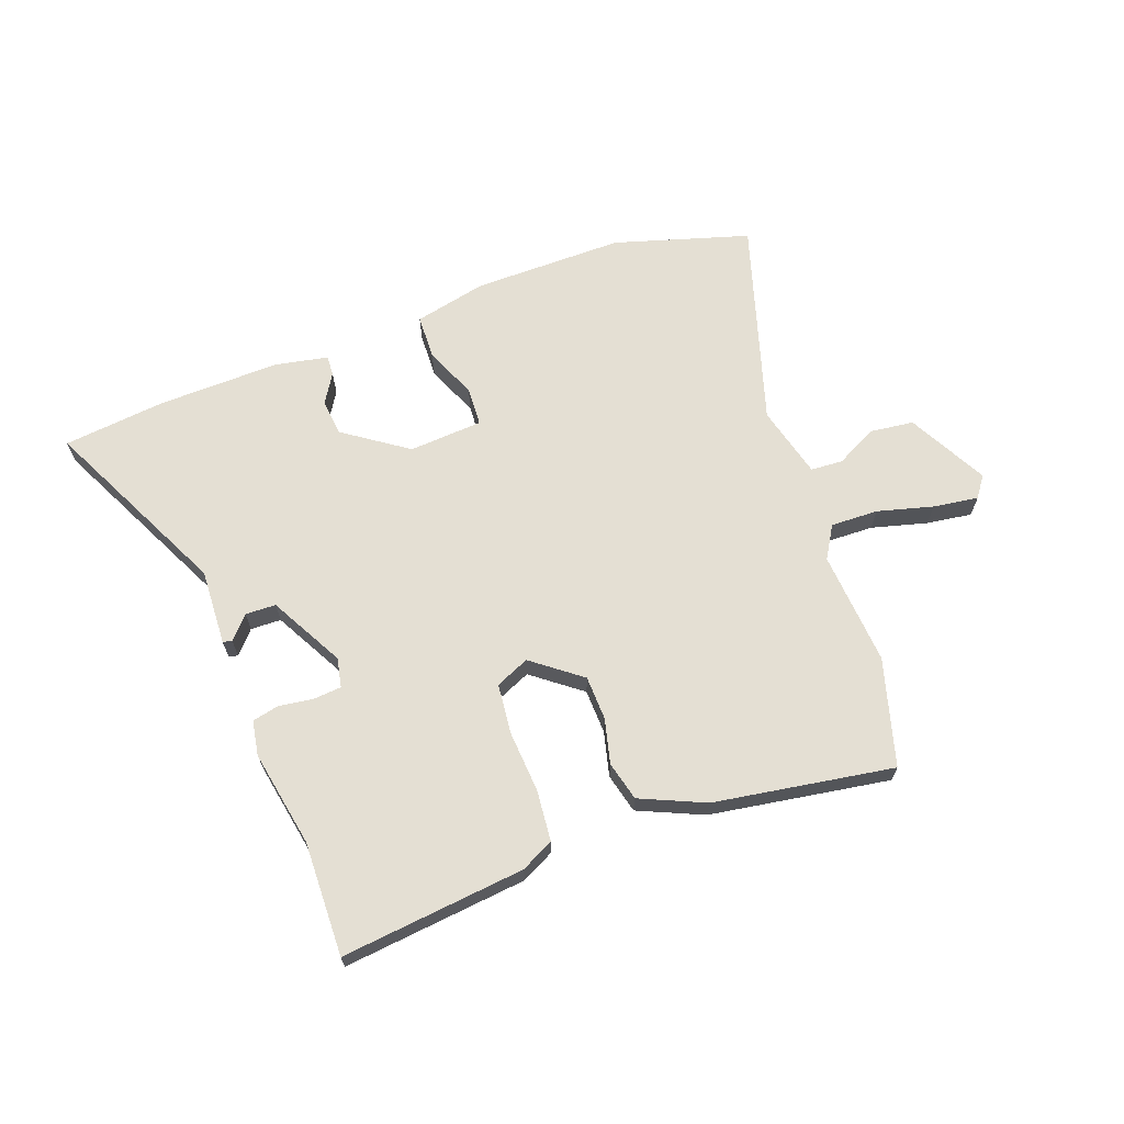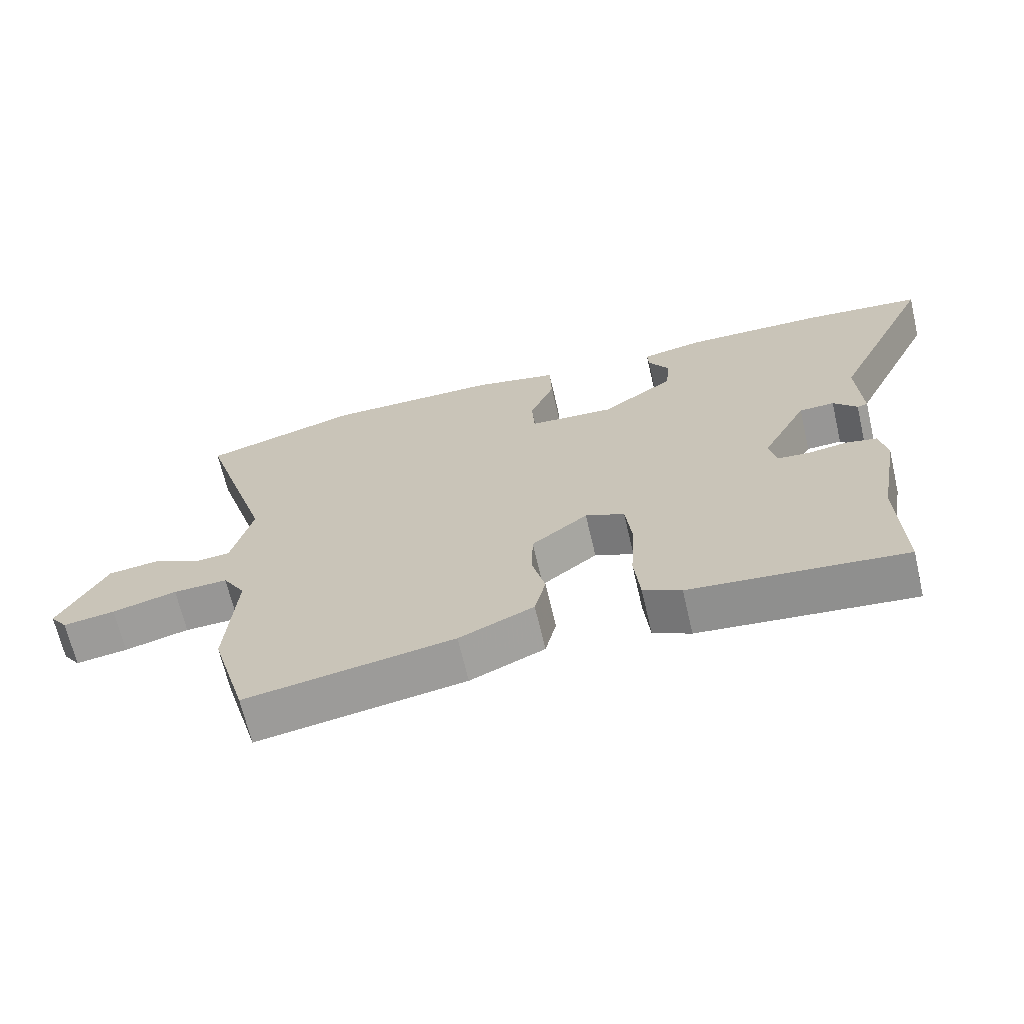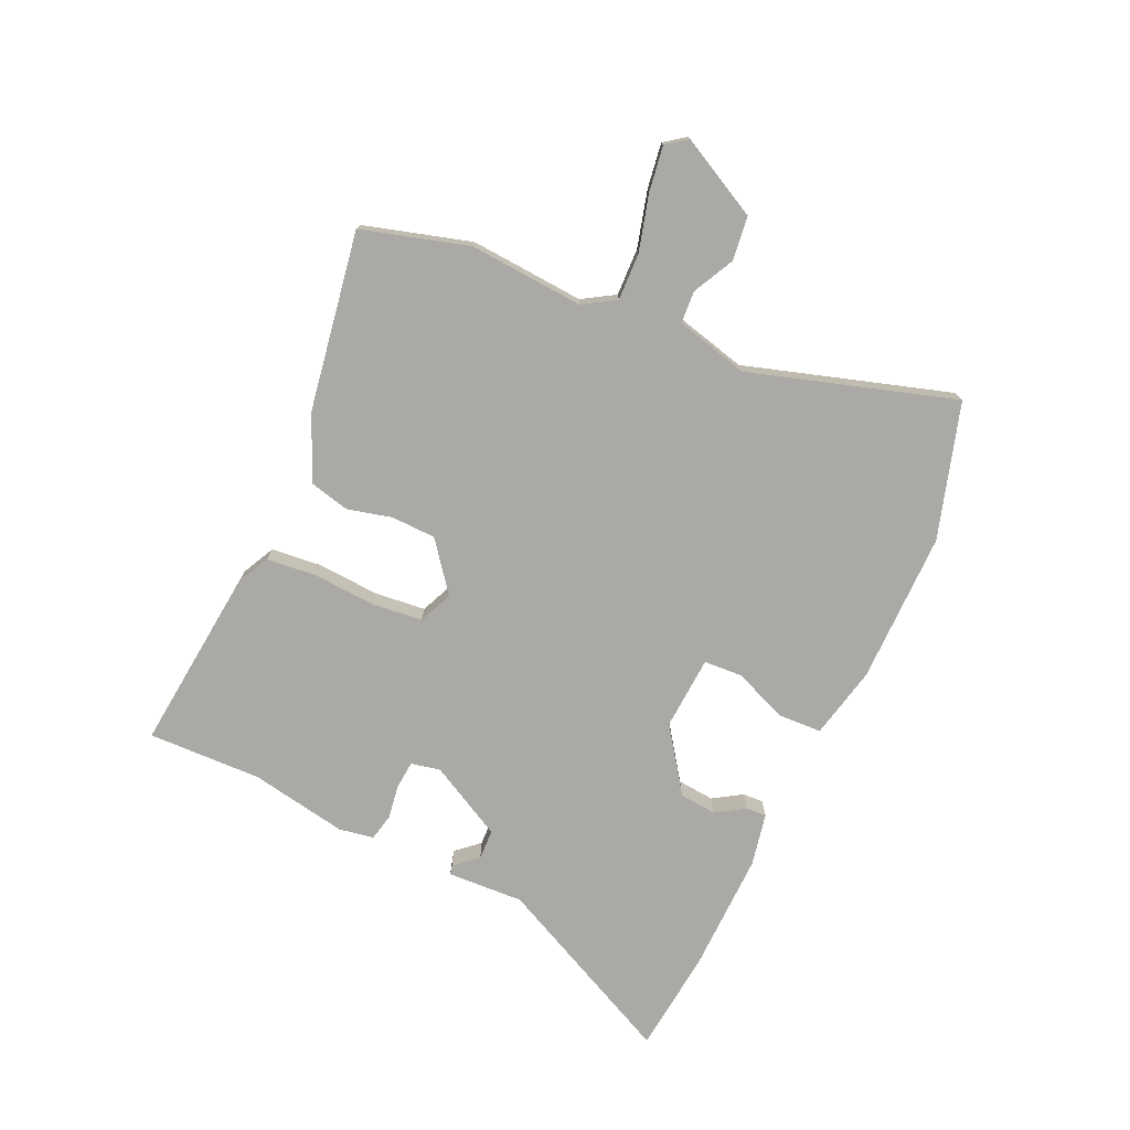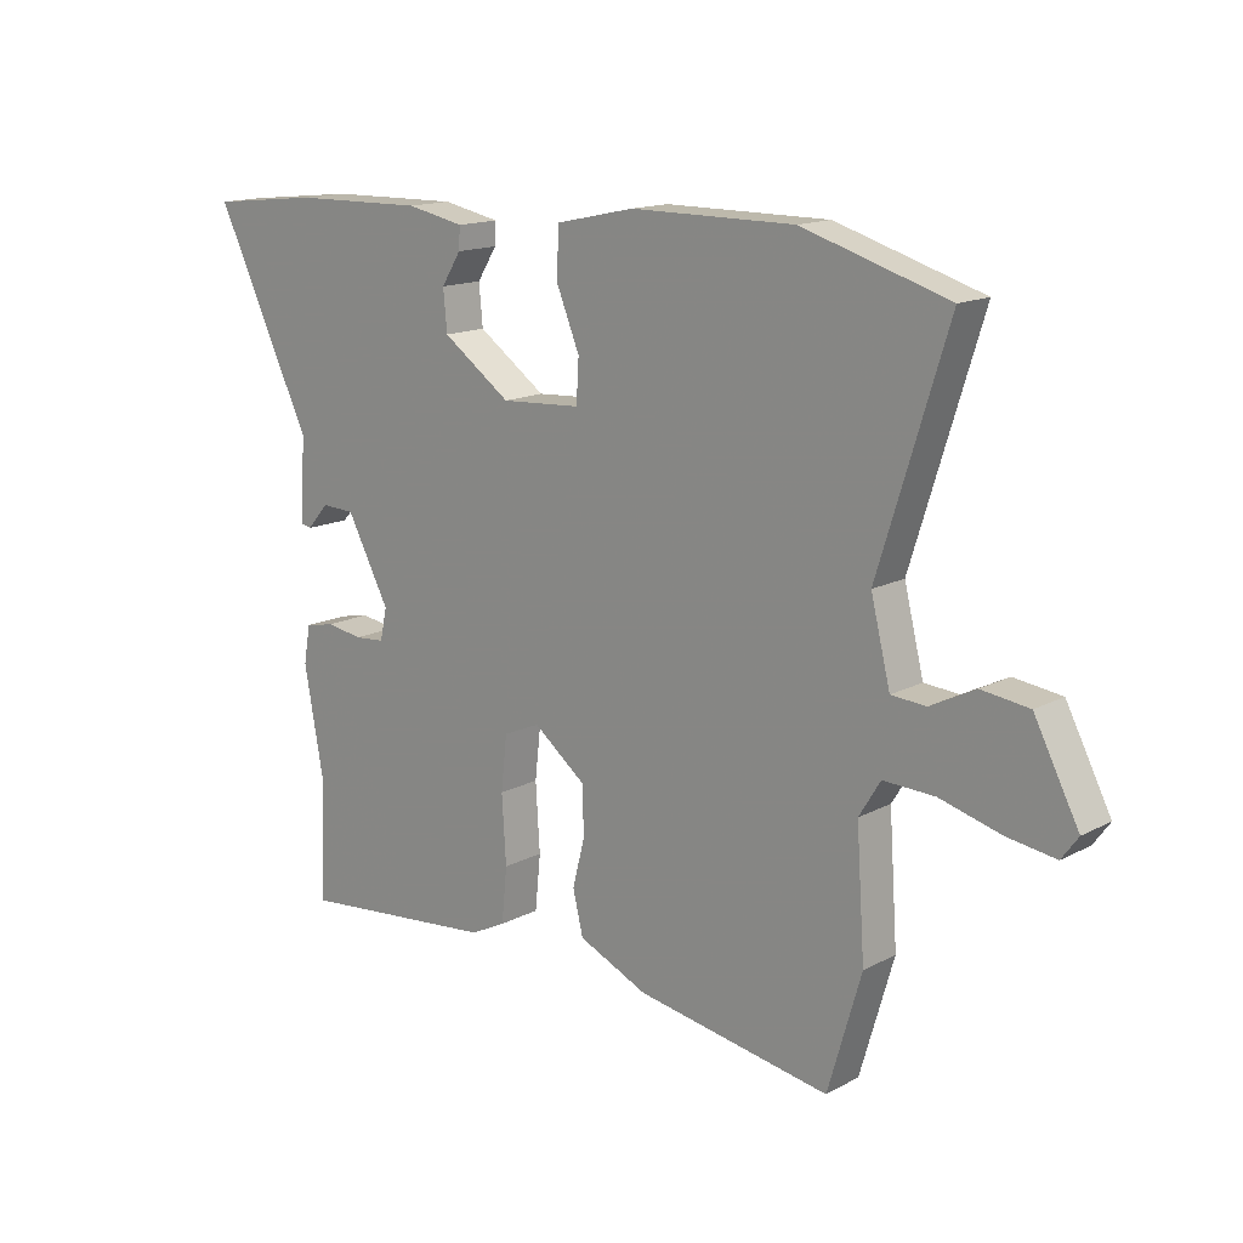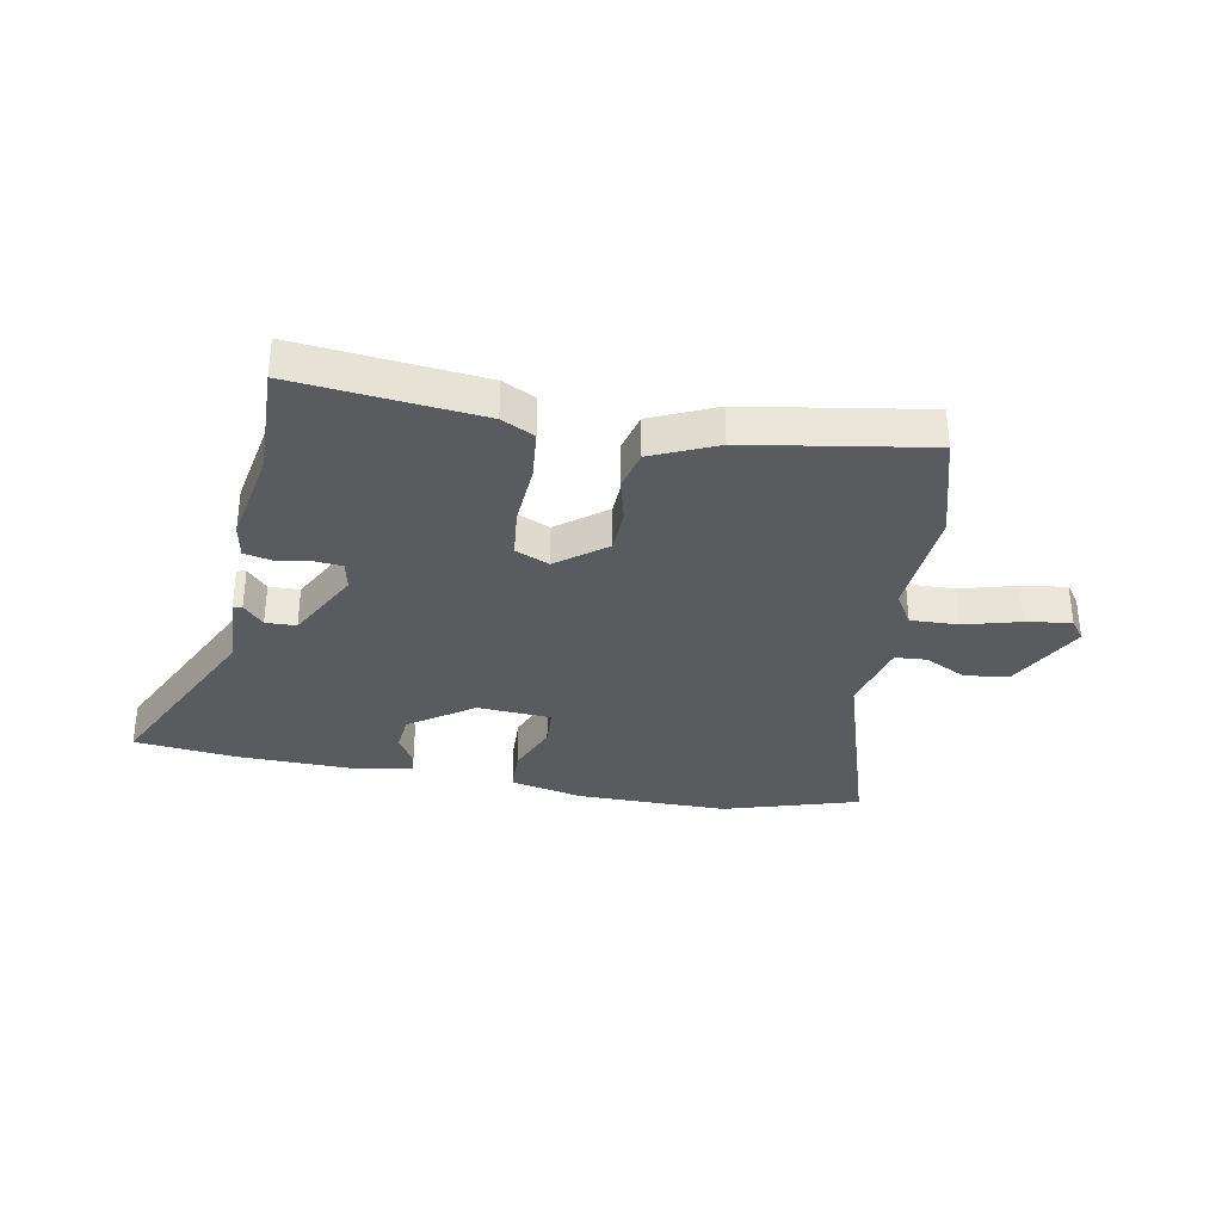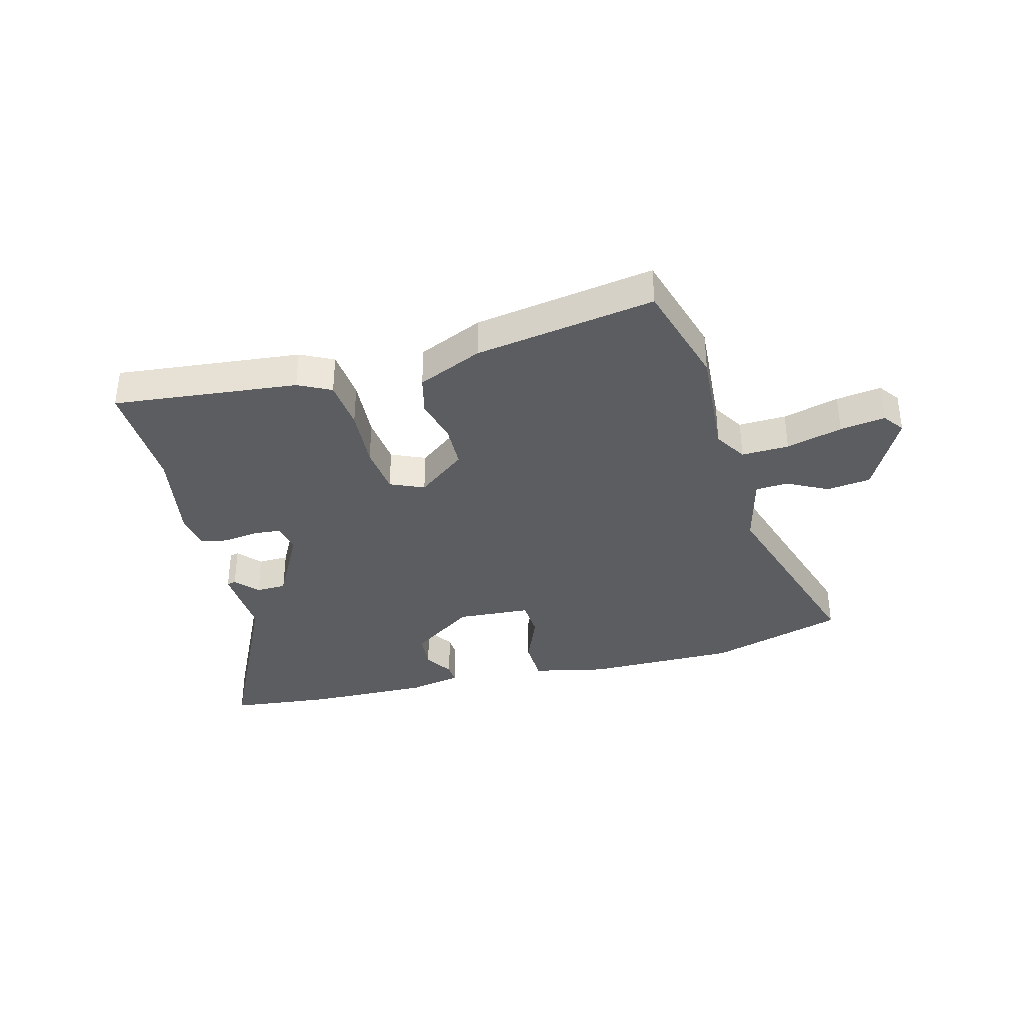
<metadata>
{"format":"obj","ext":"obj","renderer":"f3d","projection":"perspective","resolution":1024,"background":"white","views":[{"elev":66.4,"azim":159.5,"up":"+Y"},{"elev":-67.3,"azim":13.1,"up":"+Z"},{"elev":-75.3,"azim":-114.7,"up":"+Y"},{"elev":15.0,"azim":-138.2,"up":"+Z"},{"elev":-33.3,"azim":169.3,"up":"+Y"},{"elev":-35.8,"azim":-165.4,"up":"+Y"}]}
</metadata>
<code>
v -0.472 0.07 -0.596
v -0.527 0.07 -0.407
v -0.513 0.07 -0.204
v -0.548 0.07 -0.147
v -0.632 0.07 -0.15
v -0.731 0.07 -0.177
v -0.811 0.07 -0.189
v -0.838 0.07 -0.152
v -0.765 0.07 -0.011
v -0.687 0.07 -0.001
v -0.614 0.07 -0.038
v -0.557 0.07 -0.034
v -0.525 0.07 0.095
v -0.638 0.07 0.458
v -0.399 0.07 0.531
v -0.131 0.07 0.531
v -0.002 0.07 0.503
v 0.001 0.07 0.424
v -0.037 0.07 0.331
v -0.033 0.07 0.262
v 0.098 0.07 0.254
v 0.21 0.07 0.333
v 0.216 0.07 0.399
v 0.184 0.07 0.45
v 0.182 0.07 0.486
v 0.276 0.07 0.505
v 0.492 0.07 0.501
v 0.674 0.07 0.482
v 0.516 0.07 0.152
v 0.523 0.07 0.017
v 0.507 0.07 0.013
v 0.471 0.07 0.053
v 0.417 0.07 0.051
v 0.347 0.07 -0.081
v 0.358 0.07 -0.133
v 0.407 0.07 -0.137
v 0.468 0.07 -0.128
v 0.516 0.07 -0.138
v 0.527 0.07 -0.2
v 0.496 0.07 -0.372
v 0.502 0.07 -0.574
v 0.175 0.07 -0.541
v 0.117 0.07 -0.512
v 0.108 0.07 -0.422
v 0.115 0.07 -0.312
v 0.105 0.07 -0.223
v 0.045 0.07 -0.197
v -0.041 0.07 -0.264
v -0.043 0.07 -0.343
v -0.023 0.07 -0.422
v -0.04 0.07 -0.492
v -0.154 0.07 -0.543
v -0.472 0 -0.596
v -0.527 0 -0.407
v -0.513 0 -0.204
v -0.548 0 -0.147
v -0.632 0 -0.15
v -0.731 0 -0.177
v -0.811 0 -0.189
v -0.838 0 -0.152
v -0.765 0 -0.011
v -0.687 0 -0.001
v -0.614 0 -0.038
v -0.557 0 -0.034
v -0.525 0 0.095
v -0.638 0 0.458
v -0.399 0 0.531
v -0.131 0 0.531
v -0.002 0 0.503
v 0.001 0 0.424
v -0.037 0 0.331
v -0.033 0 0.262
v 0.098 0 0.254
v 0.21 0 0.333
v 0.216 0 0.399
v 0.184 0 0.45
v 0.182 0 0.486
v 0.276 0 0.505
v 0.492 0 0.501
v 0.674 0 0.482
v 0.516 0 0.152
v 0.523 0 0.017
v 0.507 0 0.013
v 0.471 0 0.053
v 0.417 0 0.051
v 0.347 0 -0.081
v 0.358 0 -0.133
v 0.407 0 -0.137
v 0.468 0 -0.128
v 0.516 0 -0.138
v 0.527 0 -0.2
v 0.496 0 -0.372
v 0.502 0 -0.574
v 0.175 0 -0.541
v 0.117 0 -0.512
v 0.108 0 -0.422
v 0.115 0 -0.312
v 0.105 0 -0.223
v 0.045 0 -0.197
v -0.041 0 -0.264
v -0.043 0 -0.343
v -0.023 0 -0.422
v -0.04 0 -0.492
v -0.154 0 -0.543
f 1 2 3
f 52 1 3
f 51 52 3
f 50 51 3
f 49 50 3
f 48 49 3 4
f 47 48 4
f 43 44 45
f 42 43 45
f 41 42 45
f 40 41 45
f 40 45 46
f 39 40 46
f 38 39 46
f 37 38 46
f 36 37 46
f 35 36 46 47
f 29 30 31 32
f 29 32 33
f 27 28 29
f 26 27 29
f 25 26 29
f 24 25 29
f 23 24 29
f 22 23 29 33
f 21 22 33 34
f 17 18 19
f 16 17 19
f 15 16 19
f 14 15 19
f 13 14 19
f 12 13 19 20
f 9 10 11
f 8 9 11
f 7 8 11
f 6 7 11
f 5 6 11
f 4 5 11 12
f 34 35 47
f 21 34 47
f 20 21 47
f 12 20 47
f 4 12 47
f 55 54 53
f 55 53 104
f 55 104 103
f 55 103 102
f 55 102 101
f 56 55 101 100
f 56 100 99
f 97 96 95
f 97 95 94
f 97 94 93
f 97 93 92
f 98 97 92
f 98 92 91
f 98 91 90
f 98 90 89
f 98 89 88
f 99 98 88 87
f 84 83 82 81
f 85 84 81
f 81 80 79
f 81 79 78
f 81 78 77
f 81 77 76
f 81 76 75
f 85 81 75 74
f 86 85 74 73
f 71 70 69
f 71 69 68
f 71 68 67
f 71 67 66
f 71 66 65
f 72 71 65 64
f 63 62 61
f 63 61 60
f 63 60 59
f 63 59 58
f 63 58 57
f 64 63 57 56
f 99 87 86
f 99 86 73
f 99 73 72
f 99 72 64
f 99 64 56
f 1 53 54 2
f 2 54 55 3
f 3 55 56 4
f 4 56 57 5
f 5 57 58 6
f 6 58 59 7
f 7 59 60 8
f 8 60 61 9
f 9 61 62 10
f 10 62 63 11
f 11 63 64 12
f 12 64 65 13
f 13 65 66 14
f 14 66 67 15
f 15 67 68 16
f 16 68 69 17
f 17 69 70 18
f 18 70 71 19
f 19 71 72 20
f 20 72 73 21
f 21 73 74 22
f 22 74 75 23
f 23 75 76 24
f 24 76 77 25
f 25 77 78 26
f 26 78 79 27
f 27 79 80 28
f 28 80 81 29
f 29 81 82 30
f 30 82 83 31
f 31 83 84 32
f 32 84 85 33
f 33 85 86 34
f 34 86 87 35
f 35 87 88 36
f 36 88 89 37
f 37 89 90 38
f 38 90 91 39
f 39 91 92 40
f 40 92 93 41
f 41 93 94 42
f 42 94 95 43
f 43 95 96 44
f 44 96 97 45
f 45 97 98 46
f 46 98 99 47
f 47 99 100 48
f 48 100 101 49
f 49 101 102 50
f 50 102 103 51
f 51 103 104 52
f 52 104 53 1

</code>
